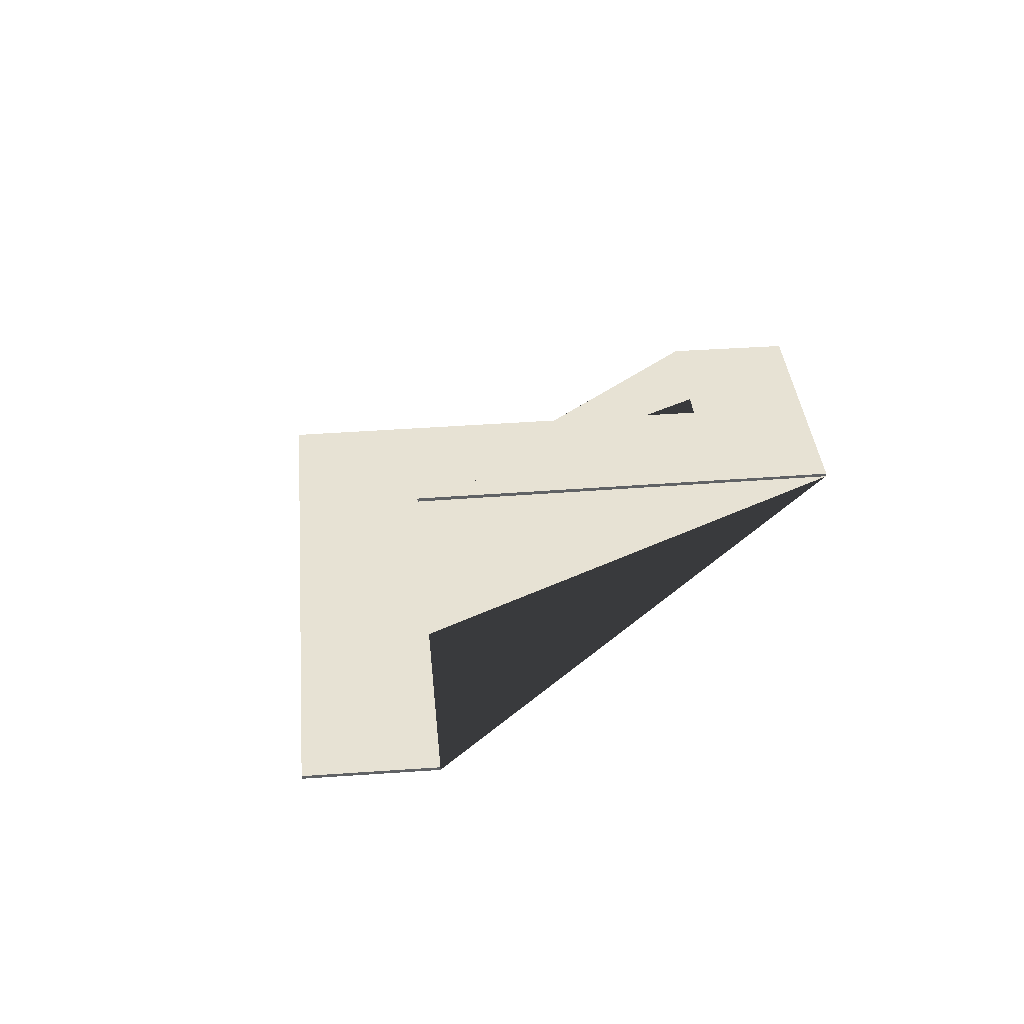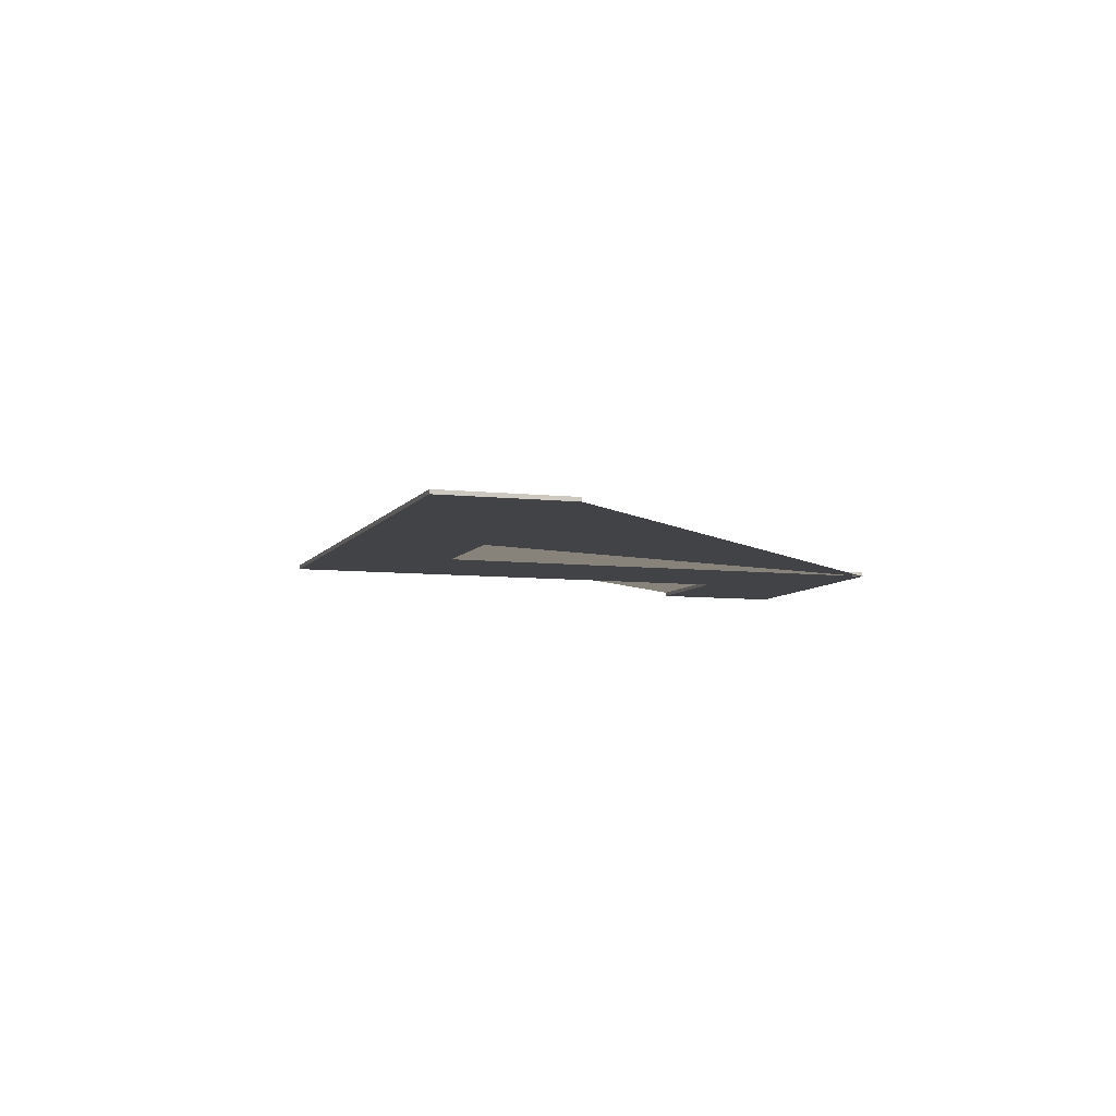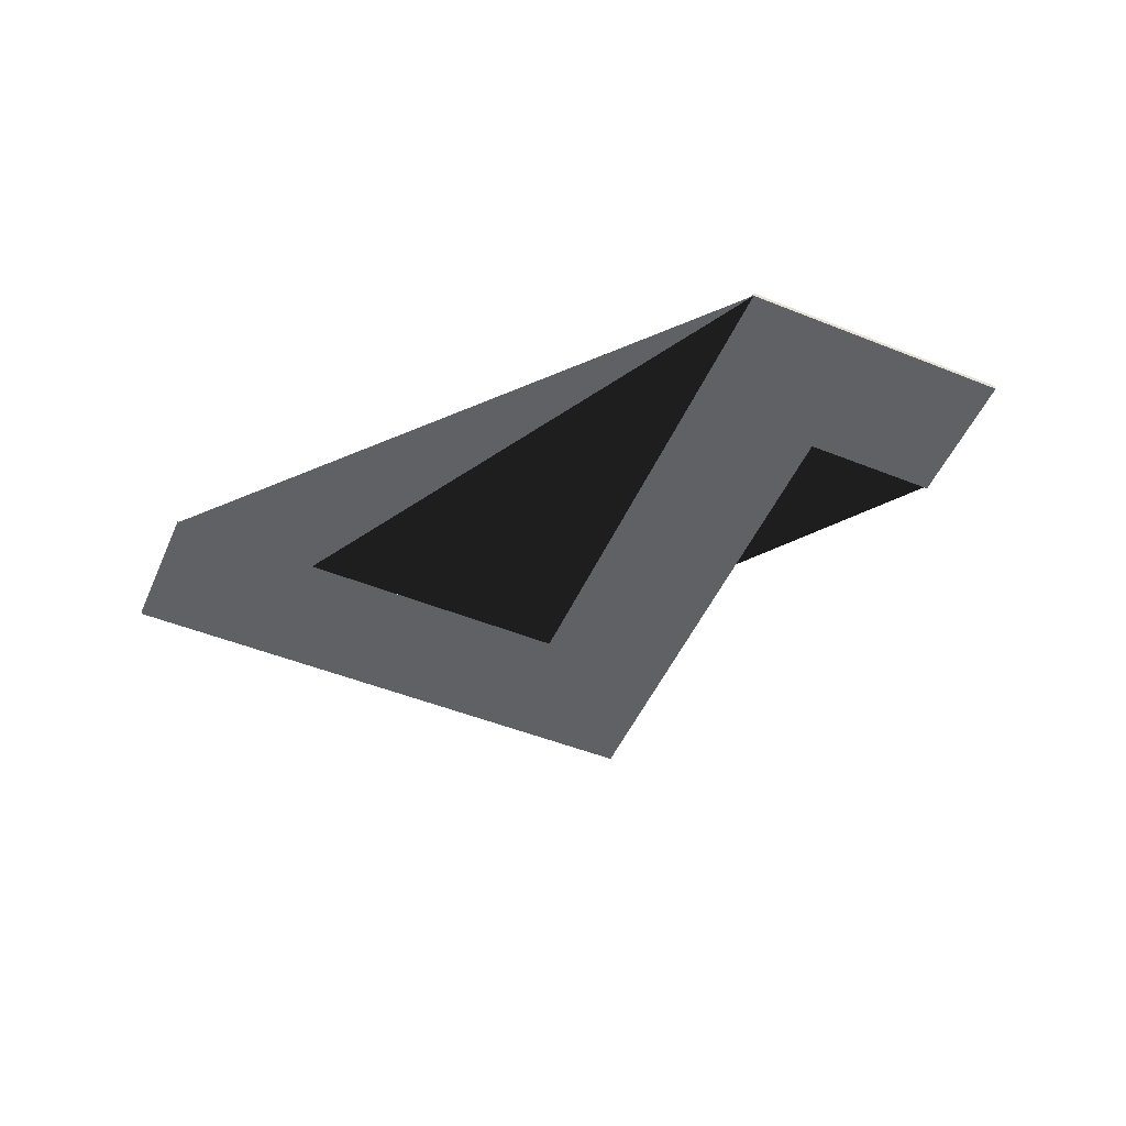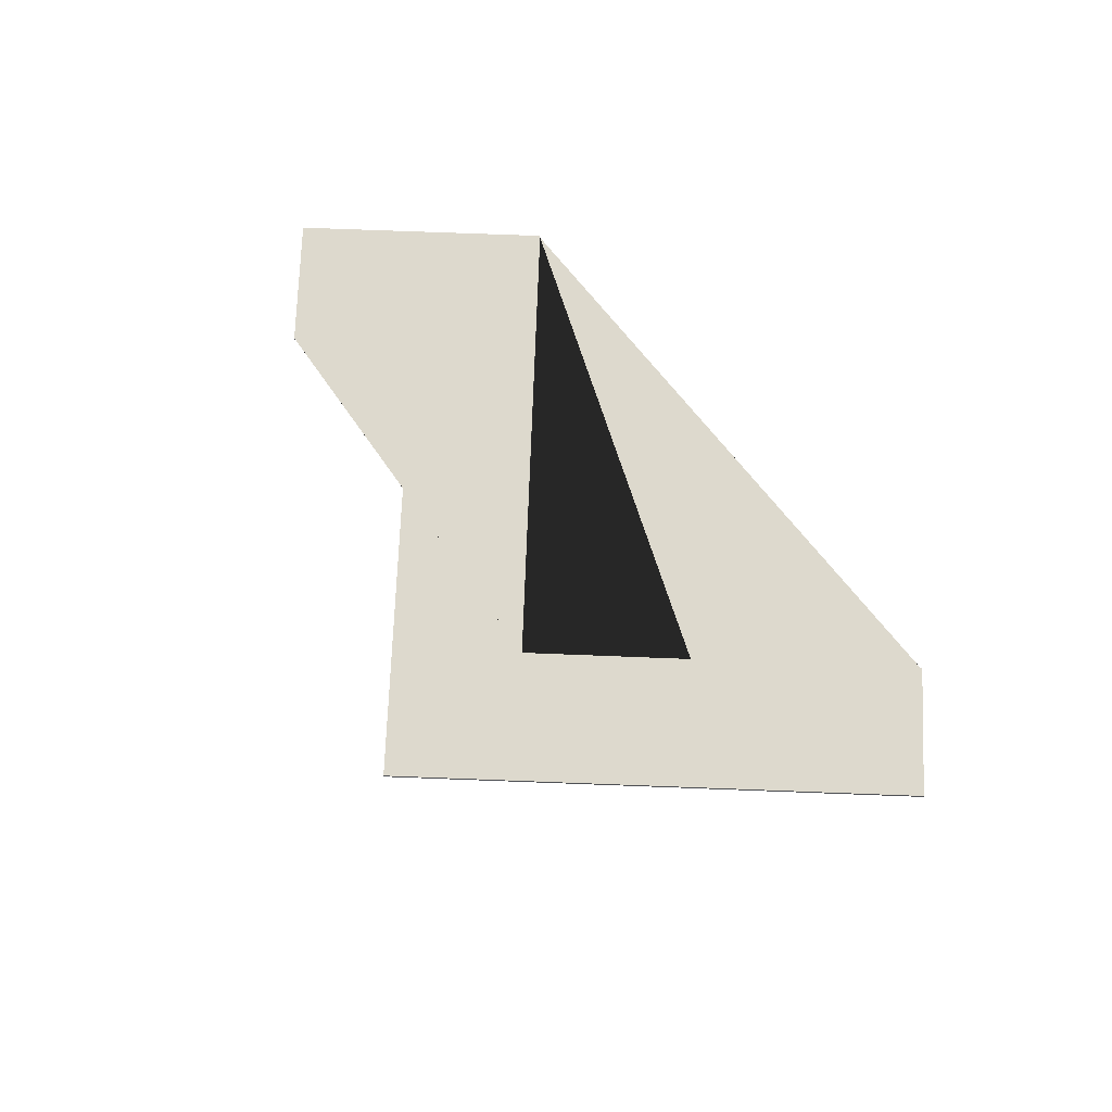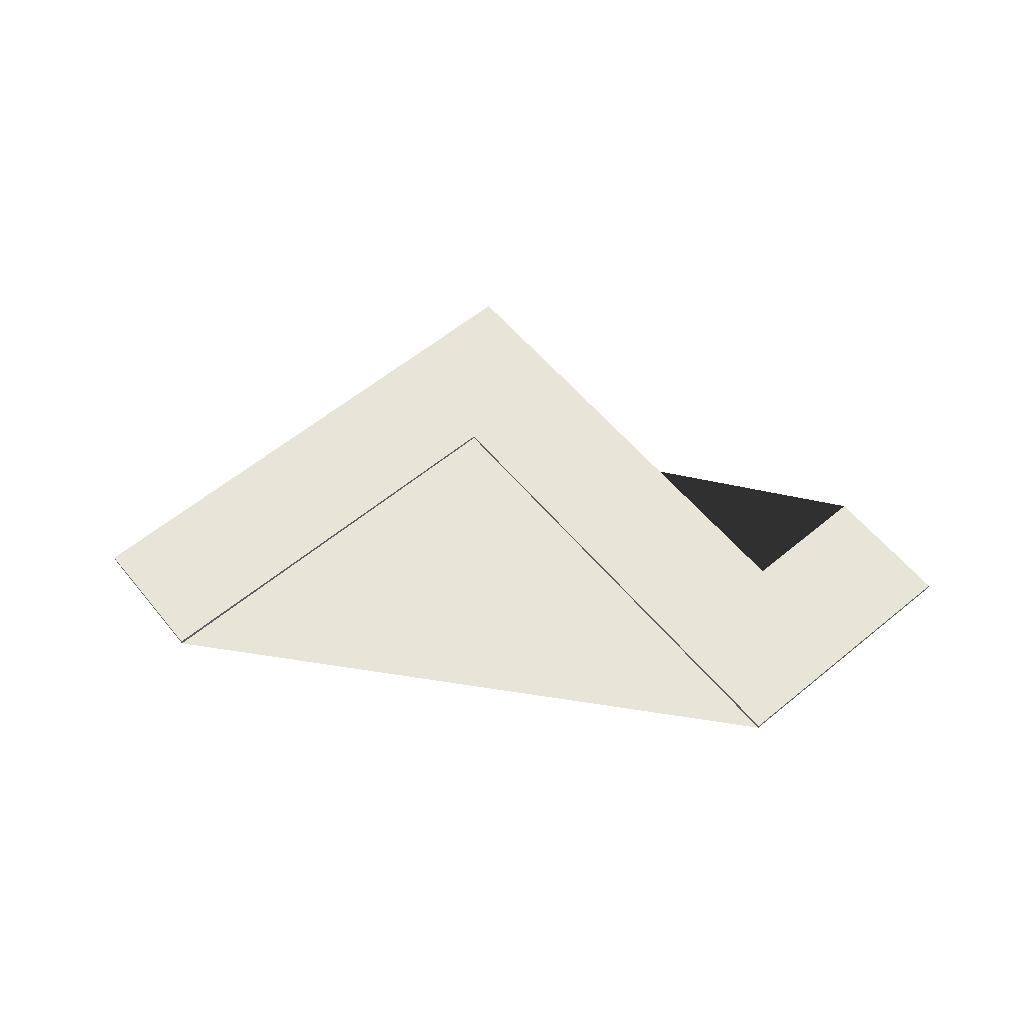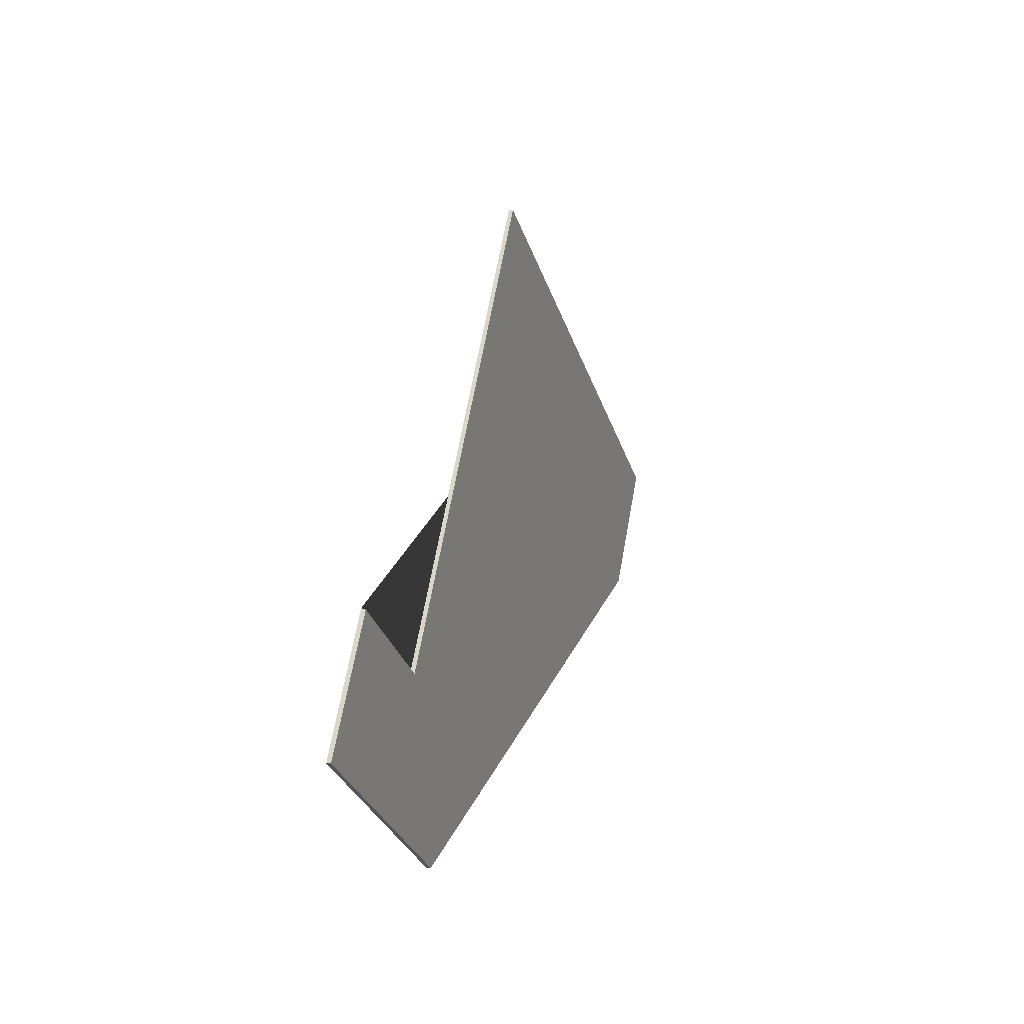
<metadata>
{"format":"obj","ext":"obj","renderer":"f3d","projection":"perspective","resolution":1024,"background":"white","views":[{"elev":39.9,"azim":118.2,"up":"+Y"},{"elev":-7.2,"azim":105.1,"up":"+Y"},{"elev":-50.0,"azim":-170.0,"up":"+Y"},{"elev":72.0,"azim":35.9,"up":"+Y"},{"elev":59.9,"azim":173.7,"up":"+Y"},{"elev":7.0,"azim":-71.4,"up":"+Z"}]}
</metadata>
<code>
v -6.912e+05 0 1.187e+06
v -6.912e+05 0 1.187e+06
v -6.913e+05 0 1.187e+06
v -6.913e+05 0 1.187e+06
v -6.913e+05 0 1.187e+06
v -6.913e+05 0 1.187e+06
v -6.912e+05 0 1.187e+06
v -6.912e+05 0 1.187e+06
v -6.912e+05 0.4 1.187e+06
v -6.913e+05 0.4 1.187e+06
v -6.913e+05 0.4 1.187e+06
v -6.913e+05 0.4 1.187e+06
v -6.913e+05 0.4 1.187e+06
v -6.912e+05 0.4 1.187e+06
v -6.912e+05 0.4 1.187e+06
v -6.912e+05 0.4 1.187e+06
g CityEngineMaterial
f 3 1 2 8 7 6 5 4
f 9 10 11 12 13 14 15 16
f 1 3 10 9
f 3 4 11 10
f 4 5 12 11
f 5 6 13 12
f 6 7 14 13
f 7 8 15 14
f 8 2 16 15
f 2 1 9 16

</code>
